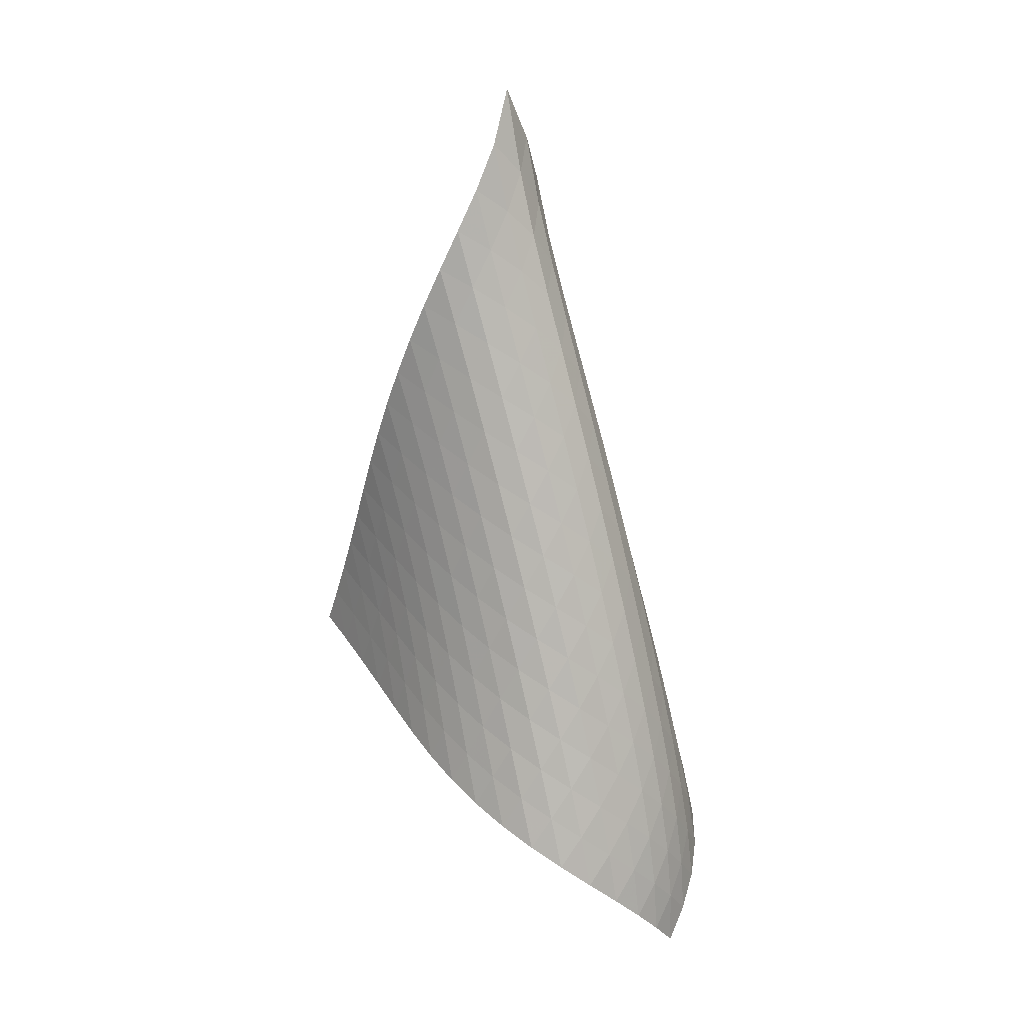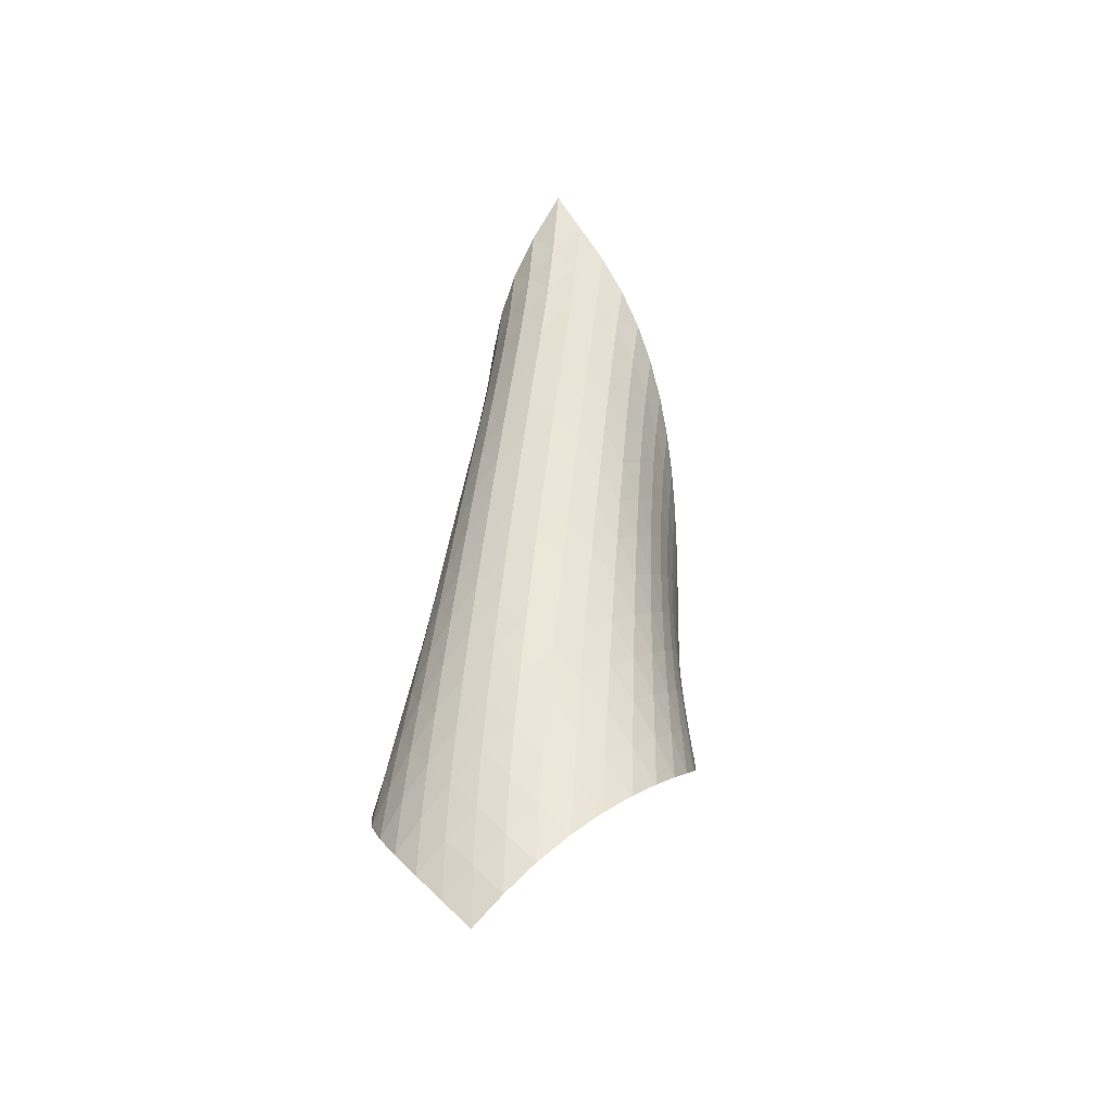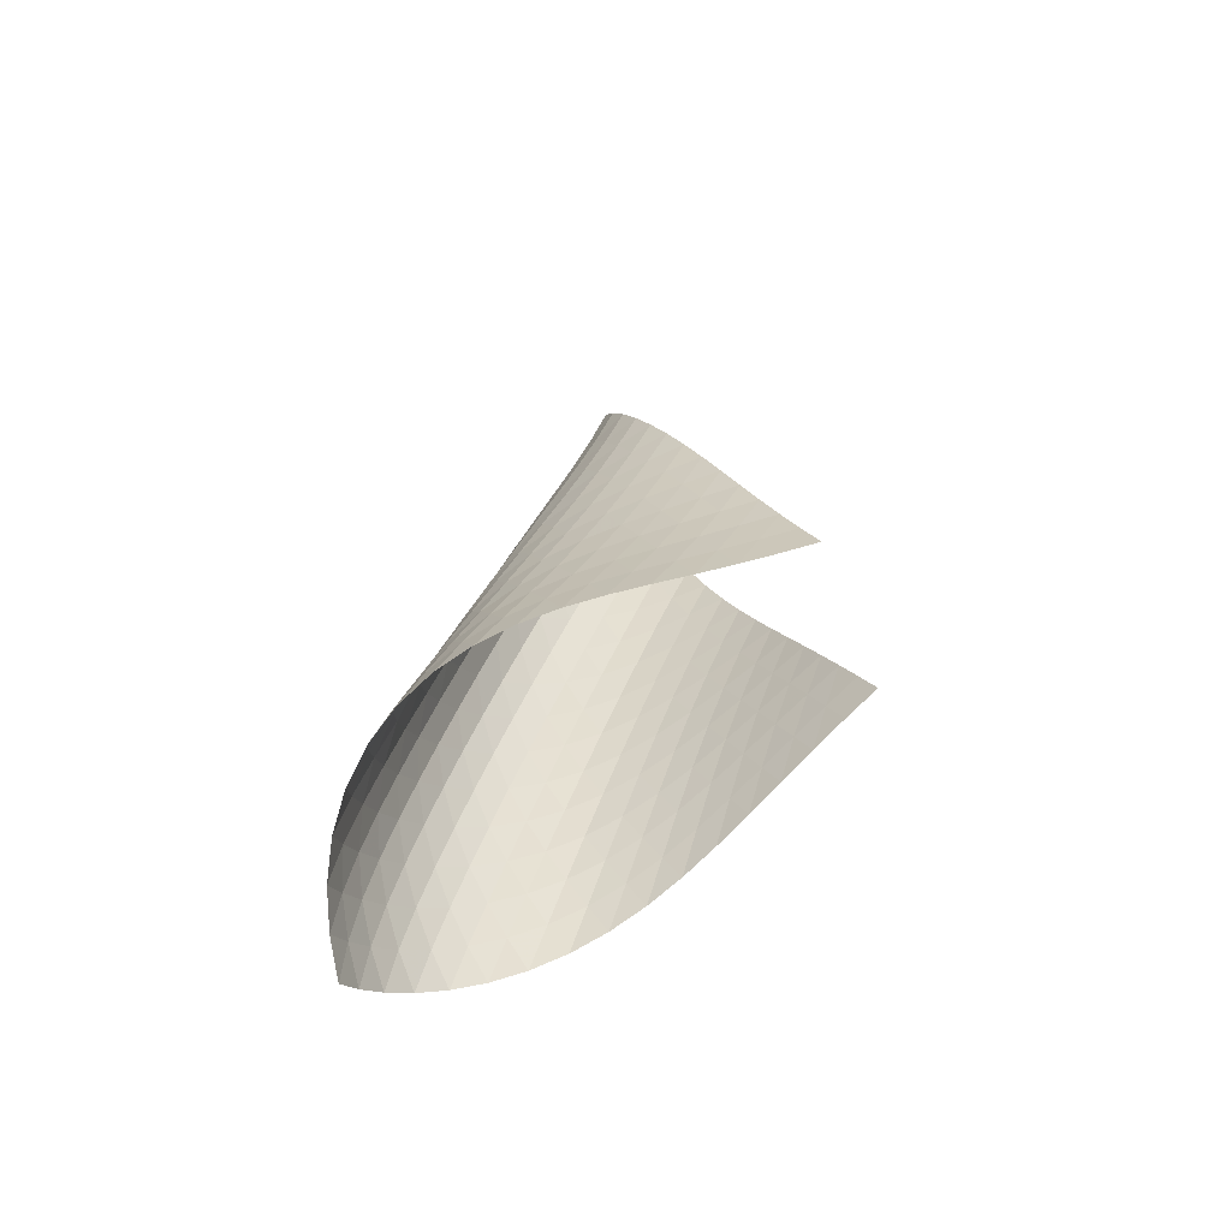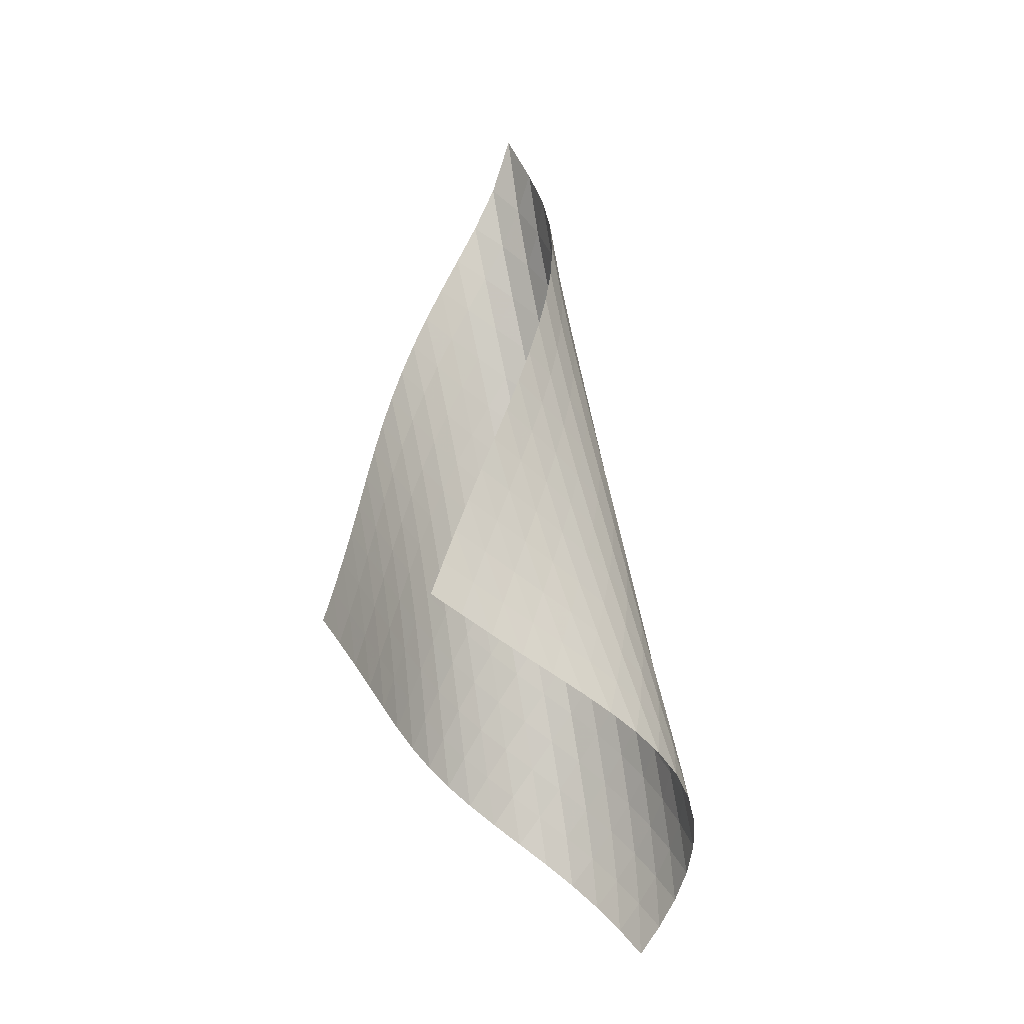
<metadata>
{"format":"obj","ext":"obj","renderer":"f3d","projection":"perspective","resolution":1024,"background":"white","views":[{"elev":20.5,"azim":82.6,"up":"+Y"},{"elev":-28.1,"azim":153.2,"up":"+Y"},{"elev":-63.6,"azim":-113.6,"up":"+Y"},{"elev":-19.1,"azim":-5.3,"up":"+Y"}]}
</metadata>
<code>
v -6.497 -0.05564 6.497
v -8.458 -13 10.65
v -10.65 -13 8.458
v -3.077 -19.35 3.077
v -10.45 -12.25 8.203
v -10.27 -11.5 7.94
v -10.1 -10.74 7.667
v -9.944 -9.985 7.386
v -9.788 -9.225 7.099
v -9.624 -8.461 6.815
v -9.445 -7.693 6.538
v -9.241 -6.919 6.277
v -9.007 -6.139 6.042
v -8.737 -5.351 5.843
v -8.427 -4.554 5.694
v -8.073 -3.745 5.611
v -7.68 -2.921 5.618
v -7.258 -2.07 5.742
v -6.839 -1.154 6.022
v -6.022 -1.154 6.839
v -5.742 -2.07 7.258
v -5.618 -2.921 7.68
v -5.611 -3.745 8.073
v -5.694 -4.554 8.427
v -5.843 -5.351 8.737
v -6.042 -6.139 9.007
v -6.277 -6.919 9.241
v -6.538 -7.693 9.445
v -6.815 -8.461 9.624
v -7.099 -9.225 9.788
v -7.386 -9.985 9.944
v -7.667 -10.74 10.1
v -7.94 -11.5 10.27
v -8.203 -12.25 10.45
v -7.806 -13.32 10.28
v -7.146 -13.63 9.931
v -6.477 -13.95 9.591
v -5.805 -14.27 9.257
v -5.137 -14.58 8.911
v -4.487 -14.9 8.535
v -3.872 -15.22 8.111
v -3.314 -15.56 7.625
v -2.84 -15.91 7.075
v -2.476 -16.3 6.469
v -2.244 -16.72 5.826
v -2.157 -17.18 5.179
v -2.214 -17.68 4.559
v -2.401 -18.22 3.995
v -2.698 -18.78 3.502
v -3.502 -18.78 2.698
v -3.995 -18.22 2.401
v -4.559 -17.68 2.214
v -5.179 -17.18 2.157
v -5.826 -16.72 2.244
v -6.469 -16.3 2.476
v -7.075 -15.91 2.84
v -7.625 -15.56 3.314
v -8.111 -15.22 3.872
v -8.535 -14.9 4.487
v -8.911 -14.58 5.137
v -9.257 -14.27 5.805
v -9.591 -13.95 6.477
v -9.931 -13.63 7.146
v -10.28 -13.32 7.806
v -6.236 -1.799 6.236
v -6.578 -2.553 5.787
v -6.98 -3.328 5.505
v -7.39 -4.112 5.368
v -7.778 -4.899 5.348
v -8.131 -5.685 5.418
v -8.445 -6.466 5.556
v -8.721 -7.243 5.745
v -8.963 -8.015 5.969
v -9.176 -8.782 6.219
v -9.367 -9.546 6.483
v -9.545 -10.31 6.755
v -9.72 -11.06 7.026
v -9.899 -11.82 7.292
v -10.09 -12.57 7.551
v -5.787 -2.553 6.578
v -5.979 -3.145 5.979
v -6.304 -3.815 5.522
v -6.698 -4.533 5.228
v -7.106 -5.279 5.08
v -7.497 -6.041 5.051
v -7.854 -6.809 5.113
v -8.175 -7.577 5.243
v -8.458 -8.344 5.424
v -8.709 -9.108 5.639
v -8.933 -9.869 5.878
v -9.139 -10.63 6.13
v -9.335 -11.38 6.387
v -9.53 -12.14 6.643
v -9.729 -12.89 6.895
v -5.505 -3.328 6.98
v -5.522 -3.815 6.304
v -5.704 -4.38 5.704
v -6.024 -5.017 5.241
v -6.417 -5.706 4.936
v -6.829 -6.429 4.778
v -7.226 -7.172 4.738
v -7.592 -7.926 4.791
v -7.923 -8.683 4.913
v -8.217 -9.441 5.083
v -8.481 -10.2 5.288
v -8.721 -10.95 5.514
v -8.946 -11.71 5.751
v -9.163 -12.46 5.992
v -9.379 -13.2 6.234
v -5.368 -4.112 7.39
v -5.228 -4.533 6.698
v -5.241 -5.017 6.024
v -5.426 -5.571 5.426
v -5.746 -6.19 4.96
v -6.141 -6.861 4.646
v -6.558 -7.568 4.475
v -6.963 -8.296 4.423
v -7.341 -9.037 4.463
v -7.685 -9.783 4.572
v -7.995 -10.53 4.729
v -8.278 -11.28 4.919
v -8.539 -12.03 5.128
v -8.787 -12.78 5.348
v -9.026 -13.52 5.573
v -5.348 -4.899 7.778
v -5.08 -5.279 7.106
v -4.936 -5.706 6.417
v -4.96 -6.19 5.746
v -5.153 -6.739 5.153
v -5.475 -7.348 4.686
v -5.871 -8.007 4.363
v -6.293 -8.699 4.179
v -6.708 -9.415 4.11
v -7.099 -10.14 4.133
v -7.46 -10.88 4.224
v -7.79 -11.62 4.363
v -8.096 -12.36 4.533
v -8.382 -13.1 4.722
v -8.655 -13.84 4.923
v -5.418 -5.685 8.131
v -5.051 -6.041 7.497
v -4.778 -6.429 6.829
v -4.646 -6.861 6.141
v -4.686 -7.348 5.475
v -4.887 -7.895 4.887
v -5.212 -8.498 4.419
v -5.609 -9.146 4.089
v -6.035 -9.826 3.89
v -6.46 -10.53 3.803
v -6.866 -11.25 3.805
v -7.246 -11.97 3.873
v -7.6 -12.7 3.988
v -7.932 -13.43 4.133
v -8.245 -14.16 4.3
v -5.556 -6.466 8.445
v -5.113 -6.809 7.854
v -4.738 -7.172 7.226
v -4.475 -7.568 6.558
v -4.363 -8.007 5.871
v -4.419 -8.498 5.212
v -4.63 -9.045 4.63
v -4.957 -9.642 4.162
v -5.356 -10.28 3.824
v -5.786 -10.95 3.61
v -6.22 -11.64 3.502
v -6.641 -12.34 3.479
v -7.042 -13.06 3.519
v -7.421 -13.77 3.604
v -7.779 -14.49 3.723
v -5.745 -7.243 8.721
v -5.243 -7.577 8.175
v -4.791 -7.926 7.592
v -4.423 -8.296 6.963
v -4.179 -8.699 6.293
v -4.089 -9.146 5.609
v -4.162 -9.642 4.957
v -4.382 -10.19 4.382
v -4.712 -10.78 3.915
v -5.112 -11.41 3.569
v -5.546 -12.07 3.339
v -5.989 -12.75 3.207
v -6.425 -13.44 3.155
v -6.847 -14.14 3.162
v -7.249 -14.84 3.216
v -5.969 -8.015 8.963
v -5.424 -8.344 8.458
v -4.913 -8.683 7.923
v -4.463 -9.037 7.341
v -4.11 -9.415 6.708
v -3.89 -9.826 6.035
v -3.824 -10.28 5.356
v -3.915 -10.78 4.712
v -4.144 -11.33 4.144
v -4.478 -11.92 3.679
v -4.879 -12.55 3.325
v -5.317 -13.19 3.077
v -5.768 -13.86 2.919
v -6.218 -14.53 2.833
v -6.657 -15.22 2.808
v -6.219 -8.782 9.176
v -5.639 -9.108 8.709
v -5.083 -9.441 8.217
v -4.572 -9.783 7.685
v -4.133 -10.14 7.099
v -3.803 -10.53 6.46
v -3.61 -10.95 5.786
v -3.569 -11.41 5.112
v -3.679 -11.92 4.478
v -3.918 -12.47 3.918
v -4.256 -13.06 3.455
v -4.659 -13.68 3.092
v -5.099 -14.31 2.825
v -5.557 -14.96 2.639
v -6.018 -15.62 2.523
v -6.483 -9.546 9.367
v -5.878 -9.869 8.933
v -5.288 -10.2 8.481
v -4.729 -10.53 7.995
v -4.224 -10.88 7.46
v -3.805 -11.25 6.866
v -3.502 -11.64 6.22
v -3.339 -12.07 5.546
v -3.325 -12.55 4.879
v -3.455 -13.06 4.256
v -3.705 -13.61 3.705
v -4.047 -14.2 3.243
v -4.451 -14.81 2.873
v -4.894 -15.43 2.587
v -5.357 -16.07 2.377
v -6.755 -10.31 9.545
v -6.13 -10.63 9.139
v -5.514 -10.95 8.721
v -4.919 -11.28 8.278
v -4.363 -11.62 7.79
v -3.873 -11.97 7.246
v -3.479 -12.34 6.641
v -3.207 -12.75 5.989
v -3.077 -13.19 5.317
v -3.092 -13.68 4.659
v -3.243 -14.2 4.047
v -3.507 -14.76 3.507
v -3.855 -15.34 3.049
v -4.263 -15.94 2.673
v -4.709 -16.55 2.377
v -7.026 -11.06 9.72
v -6.387 -11.38 9.335
v -5.751 -11.71 8.946
v -5.128 -12.03 8.539
v -4.533 -12.36 8.096
v -3.988 -12.7 7.6
v -3.519 -13.06 7.042
v -3.155 -13.44 6.425
v -2.919 -13.86 5.768
v -2.825 -14.31 5.099
v -2.873 -14.81 4.451
v -3.049 -15.34 3.855
v -3.329 -15.9 3.329
v -3.689 -16.48 2.881
v -4.105 -17.08 2.511
v -7.292 -11.82 9.899
v -6.643 -12.14 9.53
v -5.992 -12.46 9.163
v -5.348 -12.78 8.787
v -4.722 -13.1 8.382
v -4.133 -13.43 7.932
v -3.604 -13.77 7.421
v -3.162 -14.14 6.847
v -2.833 -14.53 6.218
v -2.639 -14.96 5.557
v -2.587 -15.43 4.894
v -2.673 -15.94 4.263
v -2.881 -16.48 3.689
v -3.187 -17.05 3.187
v -3.565 -17.63 2.76
v -7.551 -12.57 10.09
v -6.895 -12.89 9.729
v -6.234 -13.2 9.379
v -5.573 -13.52 9.026
v -4.923 -13.84 8.655
v -4.3 -14.16 8.245
v -3.723 -14.49 7.779
v -3.216 -14.84 7.249
v -2.808 -15.22 6.657
v -2.523 -15.62 6.018
v -2.377 -16.07 5.357
v -2.377 -16.55 4.709
v -2.511 -17.08 4.105
v -2.76 -17.63 3.565
v -3.099 -18.2 3.099
f 289 49 4
f 289 4 50
f 5 79 64
f 5 64 3
f 79 94 63
f 79 63 64
f 94 109 62
f 94 62 63
f 109 124 61
f 109 61 62
f 124 139 60
f 124 60 61
f 139 154 59
f 139 59 60
f 154 169 58
f 154 58 59
f 169 184 57
f 169 57 58
f 184 199 56
f 184 56 57
f 199 214 55
f 199 55 56
f 214 229 54
f 214 54 55
f 229 244 53
f 229 53 54
f 244 259 52
f 244 52 53
f 259 274 51
f 259 51 52
f 274 289 50
f 274 50 51
f 1 20 65
f 1 65 19
f 19 65 66
f 19 66 18
f 18 66 67
f 18 67 17
f 17 67 68
f 17 68 16
f 16 68 69
f 16 69 15
f 15 69 70
f 15 70 14
f 14 70 71
f 14 71 13
f 13 71 72
f 13 72 12
f 12 72 73
f 12 73 11
f 11 73 74
f 11 74 10
f 10 74 75
f 10 75 9
f 9 75 76
f 9 76 8
f 8 76 77
f 8 77 7
f 7 77 78
f 7 78 6
f 6 78 79
f 6 79 5
f 20 21 80
f 20 80 65
f 65 80 81
f 65 81 66
f 66 81 82
f 66 82 67
f 67 82 83
f 67 83 68
f 68 83 84
f 68 84 69
f 69 84 85
f 69 85 70
f 70 85 86
f 70 86 71
f 71 86 87
f 71 87 72
f 72 87 88
f 72 88 73
f 73 88 89
f 73 89 74
f 74 89 90
f 74 90 75
f 75 90 91
f 75 91 76
f 76 91 92
f 76 92 77
f 77 92 93
f 77 93 78
f 78 93 94
f 78 94 79
f 21 22 95
f 21 95 80
f 80 95 96
f 80 96 81
f 81 96 97
f 81 97 82
f 82 97 98
f 82 98 83
f 83 98 99
f 83 99 84
f 84 99 100
f 84 100 85
f 85 100 101
f 85 101 86
f 86 101 102
f 86 102 87
f 87 102 103
f 87 103 88
f 88 103 104
f 88 104 89
f 89 104 105
f 89 105 90
f 90 105 106
f 90 106 91
f 91 106 107
f 91 107 92
f 92 107 108
f 92 108 93
f 93 108 109
f 93 109 94
f 22 23 110
f 22 110 95
f 95 110 111
f 95 111 96
f 96 111 112
f 96 112 97
f 97 112 113
f 97 113 98
f 98 113 114
f 98 114 99
f 99 114 115
f 99 115 100
f 100 115 116
f 100 116 101
f 101 116 117
f 101 117 102
f 102 117 118
f 102 118 103
f 103 118 119
f 103 119 104
f 104 119 120
f 104 120 105
f 105 120 121
f 105 121 106
f 106 121 122
f 106 122 107
f 107 122 123
f 107 123 108
f 108 123 124
f 108 124 109
f 23 24 125
f 23 125 110
f 110 125 126
f 110 126 111
f 111 126 127
f 111 127 112
f 112 127 128
f 112 128 113
f 113 128 129
f 113 129 114
f 114 129 130
f 114 130 115
f 115 130 131
f 115 131 116
f 116 131 132
f 116 132 117
f 117 132 133
f 117 133 118
f 118 133 134
f 118 134 119
f 119 134 135
f 119 135 120
f 120 135 136
f 120 136 121
f 121 136 137
f 121 137 122
f 122 137 138
f 122 138 123
f 123 138 139
f 123 139 124
f 24 25 140
f 24 140 125
f 125 140 141
f 125 141 126
f 126 141 142
f 126 142 127
f 127 142 143
f 127 143 128
f 128 143 144
f 128 144 129
f 129 144 145
f 129 145 130
f 130 145 146
f 130 146 131
f 131 146 147
f 131 147 132
f 132 147 148
f 132 148 133
f 133 148 149
f 133 149 134
f 134 149 150
f 134 150 135
f 135 150 151
f 135 151 136
f 136 151 152
f 136 152 137
f 137 152 153
f 137 153 138
f 138 153 154
f 138 154 139
f 25 26 155
f 25 155 140
f 140 155 156
f 140 156 141
f 141 156 157
f 141 157 142
f 142 157 158
f 142 158 143
f 143 158 159
f 143 159 144
f 144 159 160
f 144 160 145
f 145 160 161
f 145 161 146
f 146 161 162
f 146 162 147
f 147 162 163
f 147 163 148
f 148 163 164
f 148 164 149
f 149 164 165
f 149 165 150
f 150 165 166
f 150 166 151
f 151 166 167
f 151 167 152
f 152 167 168
f 152 168 153
f 153 168 169
f 153 169 154
f 26 27 170
f 26 170 155
f 155 170 171
f 155 171 156
f 156 171 172
f 156 172 157
f 157 172 173
f 157 173 158
f 158 173 174
f 158 174 159
f 159 174 175
f 159 175 160
f 160 175 176
f 160 176 161
f 161 176 177
f 161 177 162
f 162 177 178
f 162 178 163
f 163 178 179
f 163 179 164
f 164 179 180
f 164 180 165
f 165 180 181
f 165 181 166
f 166 181 182
f 166 182 167
f 167 182 183
f 167 183 168
f 168 183 184
f 168 184 169
f 27 28 185
f 27 185 170
f 170 185 186
f 170 186 171
f 171 186 187
f 171 187 172
f 172 187 188
f 172 188 173
f 173 188 189
f 173 189 174
f 174 189 190
f 174 190 175
f 175 190 191
f 175 191 176
f 176 191 192
f 176 192 177
f 177 192 193
f 177 193 178
f 178 193 194
f 178 194 179
f 179 194 195
f 179 195 180
f 180 195 196
f 180 196 181
f 181 196 197
f 181 197 182
f 182 197 198
f 182 198 183
f 183 198 199
f 183 199 184
f 28 29 200
f 28 200 185
f 185 200 201
f 185 201 186
f 186 201 202
f 186 202 187
f 187 202 203
f 187 203 188
f 188 203 204
f 188 204 189
f 189 204 205
f 189 205 190
f 190 205 206
f 190 206 191
f 191 206 207
f 191 207 192
f 192 207 208
f 192 208 193
f 193 208 209
f 193 209 194
f 194 209 210
f 194 210 195
f 195 210 211
f 195 211 196
f 196 211 212
f 196 212 197
f 197 212 213
f 197 213 198
f 198 213 214
f 198 214 199
f 29 30 215
f 29 215 200
f 200 215 216
f 200 216 201
f 201 216 217
f 201 217 202
f 202 217 218
f 202 218 203
f 203 218 219
f 203 219 204
f 204 219 220
f 204 220 205
f 205 220 221
f 205 221 206
f 206 221 222
f 206 222 207
f 207 222 223
f 207 223 208
f 208 223 224
f 208 224 209
f 209 224 225
f 209 225 210
f 210 225 226
f 210 226 211
f 211 226 227
f 211 227 212
f 212 227 228
f 212 228 213
f 213 228 229
f 213 229 214
f 30 31 230
f 30 230 215
f 215 230 231
f 215 231 216
f 216 231 232
f 216 232 217
f 217 232 233
f 217 233 218
f 218 233 234
f 218 234 219
f 219 234 235
f 219 235 220
f 220 235 236
f 220 236 221
f 221 236 237
f 221 237 222
f 222 237 238
f 222 238 223
f 223 238 239
f 223 239 224
f 224 239 240
f 224 240 225
f 225 240 241
f 225 241 226
f 226 241 242
f 226 242 227
f 227 242 243
f 227 243 228
f 228 243 244
f 228 244 229
f 31 32 245
f 31 245 230
f 230 245 246
f 230 246 231
f 231 246 247
f 231 247 232
f 232 247 248
f 232 248 233
f 233 248 249
f 233 249 234
f 234 249 250
f 234 250 235
f 235 250 251
f 235 251 236
f 236 251 252
f 236 252 237
f 237 252 253
f 237 253 238
f 238 253 254
f 238 254 239
f 239 254 255
f 239 255 240
f 240 255 256
f 240 256 241
f 241 256 257
f 241 257 242
f 242 257 258
f 242 258 243
f 243 258 259
f 243 259 244
f 32 33 260
f 32 260 245
f 245 260 261
f 245 261 246
f 246 261 262
f 246 262 247
f 247 262 263
f 247 263 248
f 248 263 264
f 248 264 249
f 249 264 265
f 249 265 250
f 250 265 266
f 250 266 251
f 251 266 267
f 251 267 252
f 252 267 268
f 252 268 253
f 253 268 269
f 253 269 254
f 254 269 270
f 254 270 255
f 255 270 271
f 255 271 256
f 256 271 272
f 256 272 257
f 257 272 273
f 257 273 258
f 258 273 274
f 258 274 259
f 33 34 275
f 33 275 260
f 260 275 276
f 260 276 261
f 261 276 277
f 261 277 262
f 262 277 278
f 262 278 263
f 263 278 279
f 263 279 264
f 264 279 280
f 264 280 265
f 265 280 281
f 265 281 266
f 266 281 282
f 266 282 267
f 267 282 283
f 267 283 268
f 268 283 284
f 268 284 269
f 269 284 285
f 269 285 270
f 270 285 286
f 270 286 271
f 271 286 287
f 271 287 272
f 272 287 288
f 272 288 273
f 273 288 289
f 273 289 274
f 34 2 35
f 34 35 275
f 275 35 36
f 275 36 276
f 276 36 37
f 276 37 277
f 277 37 38
f 277 38 278
f 278 38 39
f 278 39 279
f 279 39 40
f 279 40 280
f 280 40 41
f 280 41 281
f 281 41 42
f 281 42 282
f 282 42 43
f 282 43 283
f 283 43 44
f 283 44 284
f 284 44 45
f 284 45 285
f 285 45 46
f 285 46 286
f 286 46 47
f 286 47 287
f 287 47 48
f 287 48 288
f 288 48 49
f 288 49 289

</code>
